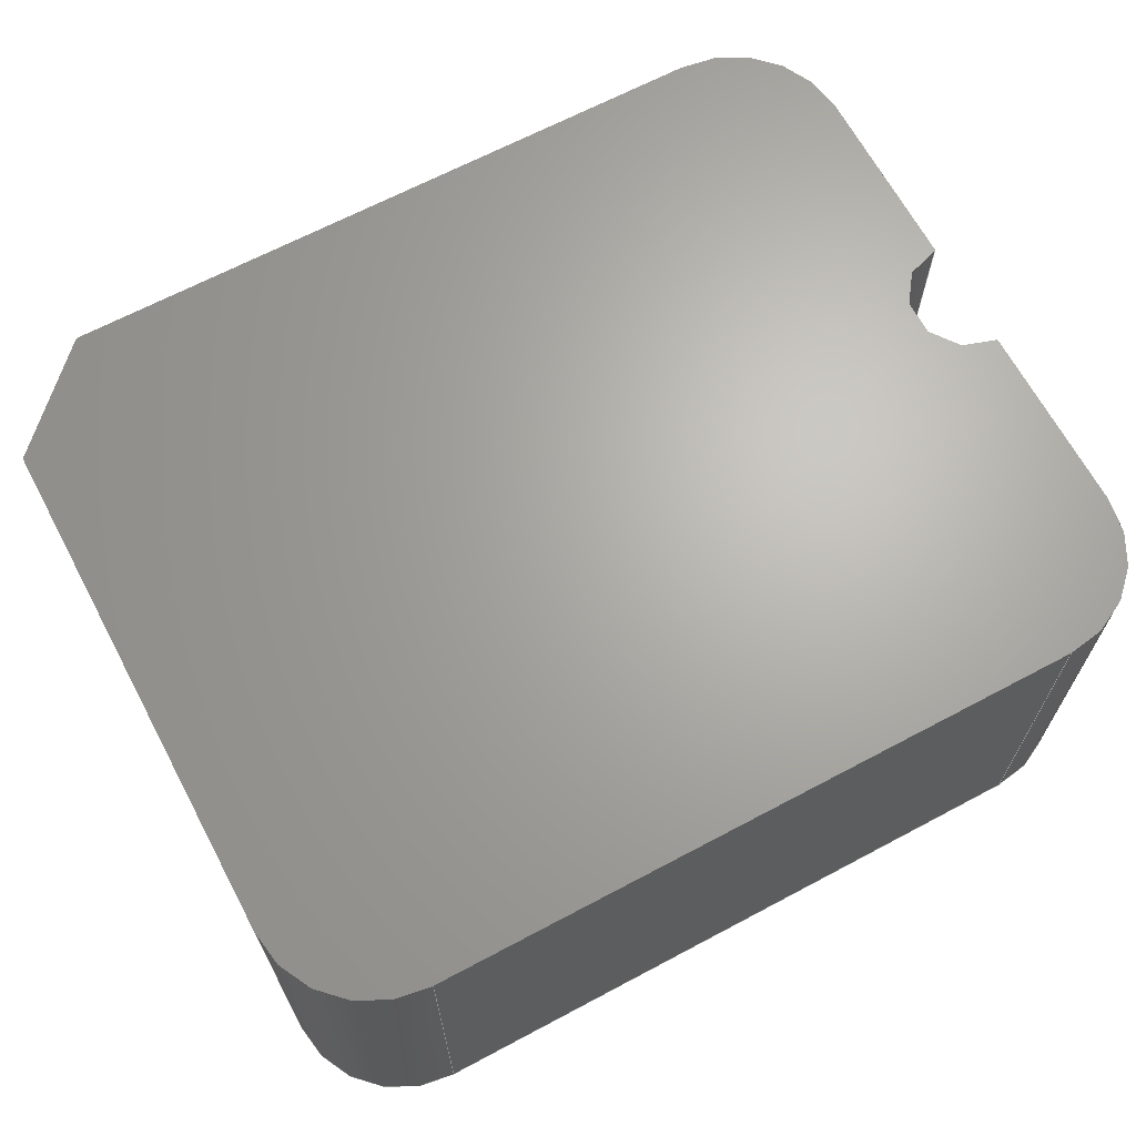
<metadata>
{"format":"step","ext":"stp","renderer":"f3d","projection":"perspective","resolution":1024,"background":"white","views":[{"elev":66.4,"azim":151.9,"up":"+Z"}]}
</metadata>
<code>
ISO-10303-21;
DATA;
#1=PROPERTY_DEFINITION_REPRESENTATION(#5,#3);
#2=PROPERTY_DEFINITION_REPRESENTATION(#6,#4);
#3=REPRESENTATION('',(#7),#462);
#4=REPRESENTATION('',(#8),#462);
#5=PROPERTY_DEFINITION('pmi validation property','',#80);
#6=PROPERTY_DEFINITION('pmi validation property','',#80);
#7=VALUE_REPRESENTATION_ITEM('number of annotations',COUNT_MEASURE(0));
#8=VALUE_REPRESENTATION_ITEM('number of views',COUNT_MEASURE(0));
#9=SHAPE_REPRESENTATION_RELATIONSHIP('None',
'relationship between 861339A8098Aeeq3-None and 861339A8098Aeeq3-None',
#91,#10);
#10=ADVANCED_BREP_SHAPE_REPRESENTATION('861339A8098Aeeq3-None',(#101),#462);
#11=CC_DESIGN_APPROVAL(#23,(#81));
#12=CC_DESIGN_APPROVAL(#24,(#83));
#13=CC_DESIGN_APPROVAL(#25,(#30));
#14=APPROVAL_PERSON_ORGANIZATION(#68,#23,#17);
#15=APPROVAL_PERSON_ORGANIZATION(#69,#24,#18);
#16=APPROVAL_PERSON_ORGANIZATION(#70,#25,#19);
#17=APPROVAL_ROLE('approver');
#18=APPROVAL_ROLE('approver');
#19=APPROVAL_ROLE('approver');
#20=APPROVAL_DATE_TIME(#38,#23);
#21=APPROVAL_DATE_TIME(#39,#24);
#22=APPROVAL_DATE_TIME(#40,#25);
#23=APPROVAL(#26,' ');
#24=APPROVAL(#27,' ');
#25=APPROVAL(#28,' ');
#26=APPROVAL_STATUS('not_yet_approved');
#27=APPROVAL_STATUS('not_yet_approved');
#28=APPROVAL_STATUS('not_yet_approved');
#29=CC_DESIGN_SECURITY_CLASSIFICATION(#30,(#83));
#30=SECURITY_CLASSIFICATION(' ',' ',#31);
#31=SECURITY_CLASSIFICATION_LEVEL('confidential');
#32=CC_DESIGN_DATE_AND_TIME_ASSIGNMENT(#36,#34,(#81));
#33=CC_DESIGN_DATE_AND_TIME_ASSIGNMENT(#37,#35,(#30));
#34=DATE_TIME_ROLE('creation_date');
#35=DATE_TIME_ROLE('classification_date');
#36=DATE_AND_TIME(#51,#41);
#37=DATE_AND_TIME(#52,#42);
#38=DATE_AND_TIME(#53,#43);
#39=DATE_AND_TIME(#54,#44);
#40=DATE_AND_TIME(#55,#45);
#41=LOCAL_TIME(0,0,0,#46);
#42=LOCAL_TIME(0,0,0,#47);
#43=LOCAL_TIME(0,0,0,#48);
#44=LOCAL_TIME(0,0,0,#49);
#45=LOCAL_TIME(0,0,0,#50);
#46=COORDINATED_UNIVERSAL_TIME_OFFSET(0,0,.BEHIND.);
#47=COORDINATED_UNIVERSAL_TIME_OFFSET(0,0,.BEHIND.);
#48=COORDINATED_UNIVERSAL_TIME_OFFSET(0,0,.BEHIND.);
#49=COORDINATED_UNIVERSAL_TIME_OFFSET(0,0,.BEHIND.);
#50=COORDINATED_UNIVERSAL_TIME_OFFSET(0,0,.BEHIND.);
#51=CALENDAR_DATE(0,1,1);
#52=CALENDAR_DATE(0,1,1);
#53=CALENDAR_DATE(0,1,1);
#54=CALENDAR_DATE(0,1,1);
#55=CALENDAR_DATE(0,1,1);
#56=CC_DESIGN_PERSON_AND_ORGANIZATION_ASSIGNMENT(#64,#60,(#81,#83));
#57=CC_DESIGN_PERSON_AND_ORGANIZATION_ASSIGNMENT(#65,#61,(#85));
#58=CC_DESIGN_PERSON_AND_ORGANIZATION_ASSIGNMENT(#66,#62,(#83));
#59=CC_DESIGN_PERSON_AND_ORGANIZATION_ASSIGNMENT(#67,#63,(#30));
#60=PERSON_AND_ORGANIZATION_ROLE('creator');
#61=PERSON_AND_ORGANIZATION_ROLE('design_owner');
#62=PERSON_AND_ORGANIZATION_ROLE('design_supplier');
#63=PERSON_AND_ORGANIZATION_ROLE('classification_officer');
#64=PERSON_AND_ORGANIZATION(#78,#71);
#65=PERSON_AND_ORGANIZATION(#78,#72);
#66=PERSON_AND_ORGANIZATION(#78,#73);
#67=PERSON_AND_ORGANIZATION(#78,#74);
#68=PERSON_AND_ORGANIZATION(#78,#75);
#69=PERSON_AND_ORGANIZATION(#78,#76);
#70=PERSON_AND_ORGANIZATION(#78,#77);
#71=ORGANIZATION(' ',' ',' ');
#72=ORGANIZATION(' ',' ',' ');
#73=ORGANIZATION(' ',' ',' ');
#74=ORGANIZATION(' ',' ',' ');
#75=ORGANIZATION(' ',' ',' ');
#76=ORGANIZATION(' ',' ',' ');
#77=ORGANIZATION(' ',' ',' ');
#78=PERSON(' ',' ',' ',(' '),$,$);
#79=SHAPE_DEFINITION_REPRESENTATION(#80,#91);
#80=PRODUCT_DEFINITION_SHAPE('','',#81);
#81=PRODUCT_DEFINITION(' ','',#83,#82);
#82=DESIGN_CONTEXT('',#90,'design');
#83=PRODUCT_DEFINITION_FORMATION_WITH_SPECIFIED_SOURCE(' ',' ',#85,
 .NOT_KNOWN.);
#84=PRODUCT_RELATED_PRODUCT_CATEGORY('detail','',(#85));
#85=PRODUCT('861339A8098Aeeq3','861339A8098Aeeq3',' ',(#88));
#86=PRODUCT_CATEGORY('part',' ');
#87=PRODUCT_CATEGORY(' ','');
#88=MECHANICAL_CONTEXT(' ',#90,'mechanical');
#89=APPLICATION_PROTOCOL_DEFINITION('international standard',
'config_control_design',2010,#90);
#90=APPLICATION_CONTEXT(
'configuration controlled 3D designs of mechanical parts and assemblie
s');
#91=SHAPE_REPRESENTATION('861339A8098Aeeq3-None',(#313),#462);
#92=PRESENTATION_LAYER_ASSIGNMENT('1','Layer 1',(#101));
#93=STYLED_ITEM('',(#94),#101);
#94=PRESENTATION_STYLE_ASSIGNMENT((#95));
#95=SURFACE_STYLE_USAGE(.BOTH.,#96);
#96=SURFACE_SIDE_STYLE('',(#97));
#97=SURFACE_STYLE_FILL_AREA(#98);
#98=FILL_AREA_STYLE('',(#99));
#99=FILL_AREA_STYLE_COLOUR('',#100);
#100=COLOUR_RGB('Medium Steel',0.5961,0.6667,0.6863);
#101=MANIFOLD_SOLID_BREP('',#102);
#102=CLOSED_SHELL('',(#111,#112,#113,#114,#115,#116,#117,#118,#119,#120,
#121,#122));
#103=PLANE('',#317);
#104=PLANE('',#321);
#105=PLANE('',#322);
#106=PLANE('',#323);
#107=PLANE('',#327);
#108=PLANE('',#331);
#109=PLANE('',#332);
#110=PLANE('',#333);
#111=ADVANCED_FACE('',(#127),#123,.F.);
#112=ADVANCED_FACE('',(#128),#103,.T.);
#113=ADVANCED_FACE('',(#129),#124,.T.);
#114=ADVANCED_FACE('',(#130),#104,.T.);
#115=ADVANCED_FACE('',(#131),#105,.F.);
#116=ADVANCED_FACE('',(#132),#106,.T.);
#117=ADVANCED_FACE('',(#133),#125,.T.);
#118=ADVANCED_FACE('',(#134),#107,.T.);
#119=ADVANCED_FACE('',(#135),#126,.T.);
#120=ADVANCED_FACE('',(#136),#108,.T.);
#121=ADVANCED_FACE('',(#137),#109,.T.);
#122=ADVANCED_FACE('',(#138),#110,.F.);
#123=CYLINDRICAL_SURFACE('',#316,0.015);
#124=CYLINDRICAL_SURFACE('',#320,0.03);
#125=CYLINDRICAL_SURFACE('',#326,0.03);
#126=CYLINDRICAL_SURFACE('',#330,0.03);
#127=FACE_OUTER_BOUND('',#139,.T.);
#128=FACE_OUTER_BOUND('',#140,.T.);
#129=FACE_OUTER_BOUND('',#141,.T.);
#130=FACE_OUTER_BOUND('',#142,.T.);
#131=FACE_OUTER_BOUND('',#143,.T.);
#132=FACE_OUTER_BOUND('',#144,.T.);
#133=FACE_OUTER_BOUND('',#145,.T.);
#134=FACE_OUTER_BOUND('',#146,.T.);
#135=FACE_OUTER_BOUND('',#147,.T.);
#136=FACE_OUTER_BOUND('',#148,.T.);
#137=FACE_OUTER_BOUND('',#149,.T.);
#138=FACE_OUTER_BOUND('',#150,.T.);
#139=EDGE_LOOP('',(#195,#196,#197,#198));
#140=EDGE_LOOP('',(#199,#200,#201,#202));
#141=EDGE_LOOP('',(#203,#204,#205,#206));
#142=EDGE_LOOP('',(#207,#208,#209,#210));
#143=EDGE_LOOP('',(#211,#212,#213,#214));
#144=EDGE_LOOP('',(#215,#216,#217,#218));
#145=EDGE_LOOP('',(#219,#220,#221,#222));
#146=EDGE_LOOP('',(#223,#224,#225,#226));
#147=EDGE_LOOP('',(#227,#228,#229,#230));
#148=EDGE_LOOP('',(#231,#232,#233,#234));
#149=EDGE_LOOP('',(#235,#236,#237,#238,#239,#240,#241,#242,#243,#244));
#150=EDGE_LOOP('',(#245,#246,#247,#248,#249,#250,#251,#252,#253,#254));
#151=LINE('',#402,#173);
#152=LINE('',#406,#174);
#153=LINE('',#408,#175);
#154=LINE('',#410,#176);
#155=LINE('',#412,#177);
#156=LINE('',#416,#178);
#157=LINE('',#420,#179);
#158=LINE('',#422,#180);
#159=LINE('',#424,#181);
#160=LINE('',#426,#182);
#161=LINE('',#428,#183);
#162=LINE('',#430,#184);
#163=LINE('',#432,#185);
#164=LINE('',#434,#186);
#165=LINE('',#436,#187);
#166=LINE('',#440,#188);
#167=LINE('',#444,#189);
#168=LINE('',#446,#190);
#169=LINE('',#448,#191);
#170=LINE('',#452,#192);
#171=LINE('',#456,#193);
#172=LINE('',#457,#194);
#173=VECTOR('',#338,1);
#174=VECTOR('',#341,1);
#175=VECTOR('',#344,1);
#176=VECTOR('',#345,1);
#177=VECTOR('',#346,1);
#178=VECTOR('',#351,1);
#179=VECTOR('',#356,1);
#180=VECTOR('',#357,1);
#181=VECTOR('',#358,1);
#182=VECTOR('',#361,1);
#183=VECTOR('',#362,1);
#184=VECTOR('',#363,1);
#185=VECTOR('',#366,1);
#186=VECTOR('',#367,1);
#187=VECTOR('',#368,1);
#188=VECTOR('',#373,1);
#189=VECTOR('',#378,1);
#190=VECTOR('',#379,1);
#191=VECTOR('',#380,1);
#192=VECTOR('',#385,1);
#193=VECTOR('',#390,1);
#194=VECTOR('',#391,1);
#195=ORIENTED_EDGE('',*,*,#275,.F.);
#196=ORIENTED_EDGE('',*,*,#276,.F.);
#197=ORIENTED_EDGE('',*,*,#277,.T.);
#198=ORIENTED_EDGE('',*,*,#278,.T.);
#199=ORIENTED_EDGE('',*,*,#279,.F.);
#200=ORIENTED_EDGE('',*,*,#280,.F.);
#201=ORIENTED_EDGE('',*,*,#281,.T.);
#202=ORIENTED_EDGE('',*,*,#276,.T.);
#203=ORIENTED_EDGE('',*,*,#282,.T.);
#204=ORIENTED_EDGE('',*,*,#283,.F.);
#205=ORIENTED_EDGE('',*,*,#284,.F.);
#206=ORIENTED_EDGE('',*,*,#280,.T.);
#207=ORIENTED_EDGE('',*,*,#285,.F.);
#208=ORIENTED_EDGE('',*,*,#286,.F.);
#209=ORIENTED_EDGE('',*,*,#287,.T.);
#210=ORIENTED_EDGE('',*,*,#283,.T.);
#211=ORIENTED_EDGE('',*,*,#288,.T.);
#212=ORIENTED_EDGE('',*,*,#289,.F.);
#213=ORIENTED_EDGE('',*,*,#290,.F.);
#214=ORIENTED_EDGE('',*,*,#286,.T.);
#215=ORIENTED_EDGE('',*,*,#291,.F.);
#216=ORIENTED_EDGE('',*,*,#292,.F.);
#217=ORIENTED_EDGE('',*,*,#293,.T.);
#218=ORIENTED_EDGE('',*,*,#289,.T.);
#219=ORIENTED_EDGE('',*,*,#294,.T.);
#220=ORIENTED_EDGE('',*,*,#295,.F.);
#221=ORIENTED_EDGE('',*,*,#296,.F.);
#222=ORIENTED_EDGE('',*,*,#292,.T.);
#223=ORIENTED_EDGE('',*,*,#297,.F.);
#224=ORIENTED_EDGE('',*,*,#298,.F.);
#225=ORIENTED_EDGE('',*,*,#299,.T.);
#226=ORIENTED_EDGE('',*,*,#295,.T.);
#227=ORIENTED_EDGE('',*,*,#300,.T.);
#228=ORIENTED_EDGE('',*,*,#301,.F.);
#229=ORIENTED_EDGE('',*,*,#302,.F.);
#230=ORIENTED_EDGE('',*,*,#298,.T.);
#231=ORIENTED_EDGE('',*,*,#303,.F.);
#232=ORIENTED_EDGE('',*,*,#278,.F.);
#233=ORIENTED_EDGE('',*,*,#304,.T.);
#234=ORIENTED_EDGE('',*,*,#301,.T.);
#235=ORIENTED_EDGE('',*,*,#277,.F.);
#236=ORIENTED_EDGE('',*,*,#281,.F.);
#237=ORIENTED_EDGE('',*,*,#284,.T.);
#238=ORIENTED_EDGE('',*,*,#287,.F.);
#239=ORIENTED_EDGE('',*,*,#290,.T.);
#240=ORIENTED_EDGE('',*,*,#293,.F.);
#241=ORIENTED_EDGE('',*,*,#296,.T.);
#242=ORIENTED_EDGE('',*,*,#299,.F.);
#243=ORIENTED_EDGE('',*,*,#302,.T.);
#244=ORIENTED_EDGE('',*,*,#304,.F.);
#245=ORIENTED_EDGE('',*,*,#275,.T.);
#246=ORIENTED_EDGE('',*,*,#303,.T.);
#247=ORIENTED_EDGE('',*,*,#300,.F.);
#248=ORIENTED_EDGE('',*,*,#297,.T.);
#249=ORIENTED_EDGE('',*,*,#294,.F.);
#250=ORIENTED_EDGE('',*,*,#291,.T.);
#251=ORIENTED_EDGE('',*,*,#288,.F.);
#252=ORIENTED_EDGE('',*,*,#285,.T.);
#253=ORIENTED_EDGE('',*,*,#282,.F.);
#254=ORIENTED_EDGE('',*,*,#279,.T.);
#255=VERTEX_POINT('',#400);
#256=VERTEX_POINT('',#401);
#257=VERTEX_POINT('',#403);
#258=VERTEX_POINT('',#405);
#259=VERTEX_POINT('',#409);
#260=VERTEX_POINT('',#411);
#261=VERTEX_POINT('',#415);
#262=VERTEX_POINT('',#417);
#263=VERTEX_POINT('',#421);
#264=VERTEX_POINT('',#423);
#265=VERTEX_POINT('',#427);
#266=VERTEX_POINT('',#429);
#267=VERTEX_POINT('',#433);
#268=VERTEX_POINT('',#435);
#269=VERTEX_POINT('',#439);
#270=VERTEX_POINT('',#441);
#271=VERTEX_POINT('',#445);
#272=VERTEX_POINT('',#447);
#273=VERTEX_POINT('',#451);
#274=VERTEX_POINT('',#453);
#275=EDGE_CURVE('',#255,#256,#305,.T.);
#276=EDGE_CURVE('',#257,#255,#151,.T.);
#277=EDGE_CURVE('',#257,#258,#306,.T.);
#278=EDGE_CURVE('',#258,#256,#152,.T.);
#279=EDGE_CURVE('',#259,#255,#153,.T.);
#280=EDGE_CURVE('',#260,#259,#154,.T.);
#281=EDGE_CURVE('',#260,#257,#155,.T.);
#282=EDGE_CURVE('',#259,#261,#307,.T.);
#283=EDGE_CURVE('',#262,#261,#156,.T.);
#284=EDGE_CURVE('',#260,#262,#308,.T.);
#285=EDGE_CURVE('',#263,#261,#157,.T.);
#286=EDGE_CURVE('',#264,#263,#158,.T.);
#287=EDGE_CURVE('',#264,#262,#159,.T.);
#288=EDGE_CURVE('',#263,#265,#160,.T.);
#289=EDGE_CURVE('',#266,#265,#161,.T.);
#290=EDGE_CURVE('',#264,#266,#162,.T.);
#291=EDGE_CURVE('',#267,#265,#163,.T.);
#292=EDGE_CURVE('',#268,#267,#164,.T.);
#293=EDGE_CURVE('',#268,#266,#165,.T.);
#294=EDGE_CURVE('',#267,#269,#309,.T.);
#295=EDGE_CURVE('',#270,#269,#166,.T.);
#296=EDGE_CURVE('',#268,#270,#310,.T.);
#297=EDGE_CURVE('',#271,#269,#167,.T.);
#298=EDGE_CURVE('',#272,#271,#168,.T.);
#299=EDGE_CURVE('',#272,#270,#169,.T.);
#300=EDGE_CURVE('',#271,#273,#311,.T.);
#301=EDGE_CURVE('',#274,#273,#170,.T.);
#302=EDGE_CURVE('',#272,#274,#312,.T.);
#303=EDGE_CURVE('',#256,#273,#171,.T.);
#304=EDGE_CURVE('',#258,#274,#172,.T.);
#305=CIRCLE('',#314,0.015);
#306=CIRCLE('',#315,0.015);
#307=CIRCLE('',#318,0.03);
#308=CIRCLE('',#319,0.03);
#309=CIRCLE('',#324,0.03);
#310=CIRCLE('',#325,0.03);
#311=CIRCLE('',#328,0.03);
#312=CIRCLE('',#329,0.03);
#313=AXIS2_PLACEMENT_3D('',#398,#334,#335);
#314=AXIS2_PLACEMENT_3D('',#399,#336,#337);
#315=AXIS2_PLACEMENT_3D('',#404,#339,#340);
#316=AXIS2_PLACEMENT_3D('',#407,#342,#343);
#317=AXIS2_PLACEMENT_3D('',#413,#347,#348);
#318=AXIS2_PLACEMENT_3D('',#414,#349,#350);
#319=AXIS2_PLACEMENT_3D('',#418,#352,#353);
#320=AXIS2_PLACEMENT_3D('',#419,#354,#355);
#321=AXIS2_PLACEMENT_3D('',#425,#359,#360);
#322=AXIS2_PLACEMENT_3D('',#431,#364,#365);
#323=AXIS2_PLACEMENT_3D('',#437,#369,#370);
#324=AXIS2_PLACEMENT_3D('',#438,#371,#372);
#325=AXIS2_PLACEMENT_3D('',#442,#374,#375);
#326=AXIS2_PLACEMENT_3D('',#443,#376,#377);
#327=AXIS2_PLACEMENT_3D('',#449,#381,#382);
#328=AXIS2_PLACEMENT_3D('',#450,#383,#384);
#329=AXIS2_PLACEMENT_3D('',#454,#386,#387);
#330=AXIS2_PLACEMENT_3D('',#455,#388,#389);
#331=AXIS2_PLACEMENT_3D('',#458,#392,#393);
#332=AXIS2_PLACEMENT_3D('',#459,#394,#395);
#333=AXIS2_PLACEMENT_3D('',#460,#396,#397);
#334=DIRECTION('',(0,0,1));
#335=DIRECTION('',(1,0,0));
#336=DIRECTION('',(0,0,1));
#337=DIRECTION('',(1,0,0));
#338=DIRECTION('',(0,0,-1));
#339=DIRECTION('',(0,0,1));
#340=DIRECTION('',(1,0,0));
#341=DIRECTION('',(0,0,-1));
#342=DIRECTION('',(0,0,-1));
#343=DIRECTION('',(-1,0,0));
#344=DIRECTION('',(0,1,0));
#345=DIRECTION('',(0,0,-1));
#346=DIRECTION('',(0,1,0));
#347=DIRECTION('',(-1,0,0));
#348=DIRECTION('',(0,0,1));
#349=DIRECTION('',(0,0,1));
#350=DIRECTION('',(1,0,0));
#351=DIRECTION('',(0,0,-1));
#352=DIRECTION('',(0,0,1));
#353=DIRECTION('',(1,0,0));
#354=DIRECTION('',(0,0,-1));
#355=DIRECTION('',(-1,0,0));
#356=DIRECTION('',(-1,0,0));
#357=DIRECTION('',(0,0,-1));
#358=DIRECTION('',(-1,0,0));
#359=DIRECTION('',(0,-1,0));
#360=DIRECTION('',(0,0,-1));
#361=DIRECTION('',(0.7071,0.7071,0));
#362=DIRECTION('',(0,0,-1));
#363=DIRECTION('',(0.7071,0.7071,0));
#364=DIRECTION('',(-0.7071,0.7071,0));
#365=DIRECTION('',(-0.7071,-0.7071,0));
#366=DIRECTION('',(0,-1,0));
#367=DIRECTION('',(0,0,-1));
#368=DIRECTION('',(0,-1,0));
#369=DIRECTION('',(1,0,0));
#370=DIRECTION('',(0,0,-1));
#371=DIRECTION('',(0,0,1));
#372=DIRECTION('',(1,0,0));
#373=DIRECTION('',(0,0,-1));
#374=DIRECTION('',(0,0,1));
#375=DIRECTION('',(1,0,0));
#376=DIRECTION('',(0,0,-1));
#377=DIRECTION('',(-1,0,0));
#378=DIRECTION('',(1,0,0));
#379=DIRECTION('',(0,0,-1));
#380=DIRECTION('',(1,0,0));
#381=DIRECTION('',(0,1,0));
#382=DIRECTION('',(0,0,1));
#383=DIRECTION('',(0,0,1));
#384=DIRECTION('',(1,0,0));
#385=DIRECTION('',(0,0,-1));
#386=DIRECTION('',(0,0,1));
#387=DIRECTION('',(1,0,0));
#388=DIRECTION('',(0,0,-1));
#389=DIRECTION('',(-1,0,0));
#390=DIRECTION('',(0,1,0));
#391=DIRECTION('',(0,1,0));
#392=DIRECTION('',(-1,0,0));
#393=DIRECTION('',(0,0,1));
#394=DIRECTION('',(0,0,1));
#395=DIRECTION('',(-1,0,0));
#396=DIRECTION('',(0,0,1));
#397=DIRECTION('',(-1,0,0));
#398=CARTESIAN_POINT('',(0,0,0));
#399=CARTESIAN_POINT('',(0.385,0.25,0.15));
#400=CARTESIAN_POINT('',(0.385,0.235,0.15));
#401=CARTESIAN_POINT('',(0.385,0.265,0.15));
#402=CARTESIAN_POINT('',(0.385,0.235,0.25));
#403=CARTESIAN_POINT('',(0.385,0.235,0.25));
#404=CARTESIAN_POINT('',(0.385,0.25,0.25));
#405=CARTESIAN_POINT('',(0.385,0.265,0.25));
#406=CARTESIAN_POINT('',(0.385,0.265,0.25));
#407=CARTESIAN_POINT('',(0.385,0.25,0.25));
#408=CARTESIAN_POINT('',(0.385,0.25,0.15));
#409=CARTESIAN_POINT('',(0.385,0.185,0.15));
#410=CARTESIAN_POINT('',(0.385,0.185,0.25));
#411=CARTESIAN_POINT('',(0.385,0.185,0.25));
#412=CARTESIAN_POINT('',(0.385,0.25,0.25));
#413=CARTESIAN_POINT('',(0.385,0.25,0.25));
#414=CARTESIAN_POINT('',(0.415,0.185,0.15));
#415=CARTESIAN_POINT('',(0.415,0.155,0.15));
#416=CARTESIAN_POINT('',(0.415,0.155,0.25));
#417=CARTESIAN_POINT('',(0.415,0.155,0.25));
#418=CARTESIAN_POINT('',(0.415,0.185,0.25));
#419=CARTESIAN_POINT('',(0.415,0.185,0.25));
#420=CARTESIAN_POINT('',(0.5,0.155,0.15));
#421=CARTESIAN_POINT('',(0.59,0.155,0.15));
#422=CARTESIAN_POINT('',(0.59,0.155,0.25));
#423=CARTESIAN_POINT('',(0.59,0.155,0.25));
#424=CARTESIAN_POINT('',(0.5,0.155,0.25));
#425=CARTESIAN_POINT('',(0.5,0.155,0.25));
#426=CARTESIAN_POINT('',(0.5925,0.1575,0.15));
#427=CARTESIAN_POINT('',(0.615,0.18,0.15));
#428=CARTESIAN_POINT('',(0.615,0.18,0.25));
#429=CARTESIAN_POINT('',(0.615,0.18,0.25));
#430=CARTESIAN_POINT('',(0.5925,0.1575,0.25));
#431=CARTESIAN_POINT('',(0.5925,0.1575,0.25));
#432=CARTESIAN_POINT('',(0.615,0.25,0.15));
#433=CARTESIAN_POINT('',(0.615,0.315,0.15));
#434=CARTESIAN_POINT('',(0.615,0.315,0.25));
#435=CARTESIAN_POINT('',(0.615,0.315,0.25));
#436=CARTESIAN_POINT('',(0.615,0.25,0.25));
#437=CARTESIAN_POINT('',(0.615,0.25,0.25));
#438=CARTESIAN_POINT('',(0.585,0.315,0.15));
#439=CARTESIAN_POINT('',(0.585,0.345,0.15));
#440=CARTESIAN_POINT('',(0.585,0.345,0.25));
#441=CARTESIAN_POINT('',(0.585,0.345,0.25));
#442=CARTESIAN_POINT('',(0.585,0.315,0.25));
#443=CARTESIAN_POINT('',(0.585,0.315,0.25));
#444=CARTESIAN_POINT('',(0.5,0.345,0.15));
#445=CARTESIAN_POINT('',(0.415,0.345,0.15));
#446=CARTESIAN_POINT('',(0.415,0.345,0.25));
#447=CARTESIAN_POINT('',(0.415,0.345,0.25));
#448=CARTESIAN_POINT('',(0.5,0.345,0.25));
#449=CARTESIAN_POINT('',(0.5,0.345,0.25));
#450=CARTESIAN_POINT('',(0.415,0.315,0.15));
#451=CARTESIAN_POINT('',(0.385,0.315,0.15));
#452=CARTESIAN_POINT('',(0.385,0.315,0.25));
#453=CARTESIAN_POINT('',(0.385,0.315,0.25));
#454=CARTESIAN_POINT('',(0.415,0.315,0.25));
#455=CARTESIAN_POINT('',(0.415,0.315,0.25));
#456=CARTESIAN_POINT('',(0.385,0.25,0.15));
#457=CARTESIAN_POINT('',(0.385,0.25,0.25));
#458=CARTESIAN_POINT('',(0.385,0.25,0.25));
#459=CARTESIAN_POINT('',(0.5,0.25,0.25));
#460=CARTESIAN_POINT('',(0.5,0.25,0.15));
#461=MECHANICAL_DESIGN_GEOMETRIC_PRESENTATION_REPRESENTATION('',(#93),
#462);
#462=(
GEOMETRIC_REPRESENTATION_CONTEXT(3)
GLOBAL_UNCERTAINTY_ASSIGNED_CONTEXT((#463))
GLOBAL_UNIT_ASSIGNED_CONTEXT((#469,#465,#464))
REPRESENTATION_CONTEXT('A0018-PRT','TOP_LEVEL_ASSEMBLY_PART')
);
#463=UNCERTAINTY_MEASURE_WITH_UNIT(LENGTH_MEASURE(2e-05),#469,
'DISTANCE_ACCURACY_VALUE','Maximum Tolerance applied to model');
#464=(
NAMED_UNIT(*)
SI_UNIT($,.STERADIAN.)
SOLID_ANGLE_UNIT()
);
#465=(
CONVERSION_BASED_UNIT('DEGREE',#467)
NAMED_UNIT(#466)
PLANE_ANGLE_UNIT()
);
#466=DIMENSIONAL_EXPONENTS(0,0,0,0,0,0,0);
#467=PLANE_ANGLE_MEASURE_WITH_UNIT(PLANE_ANGLE_MEASURE(0.01745),#468);
#468=(
NAMED_UNIT(*)
PLANE_ANGLE_UNIT()
SI_UNIT($,.RADIAN.)
);
#469=(
LENGTH_UNIT()
NAMED_UNIT(*)
SI_UNIT(.MILLI.,.METRE.)
);
ENDSEC;
END-ISO-10303-21;

</code>
